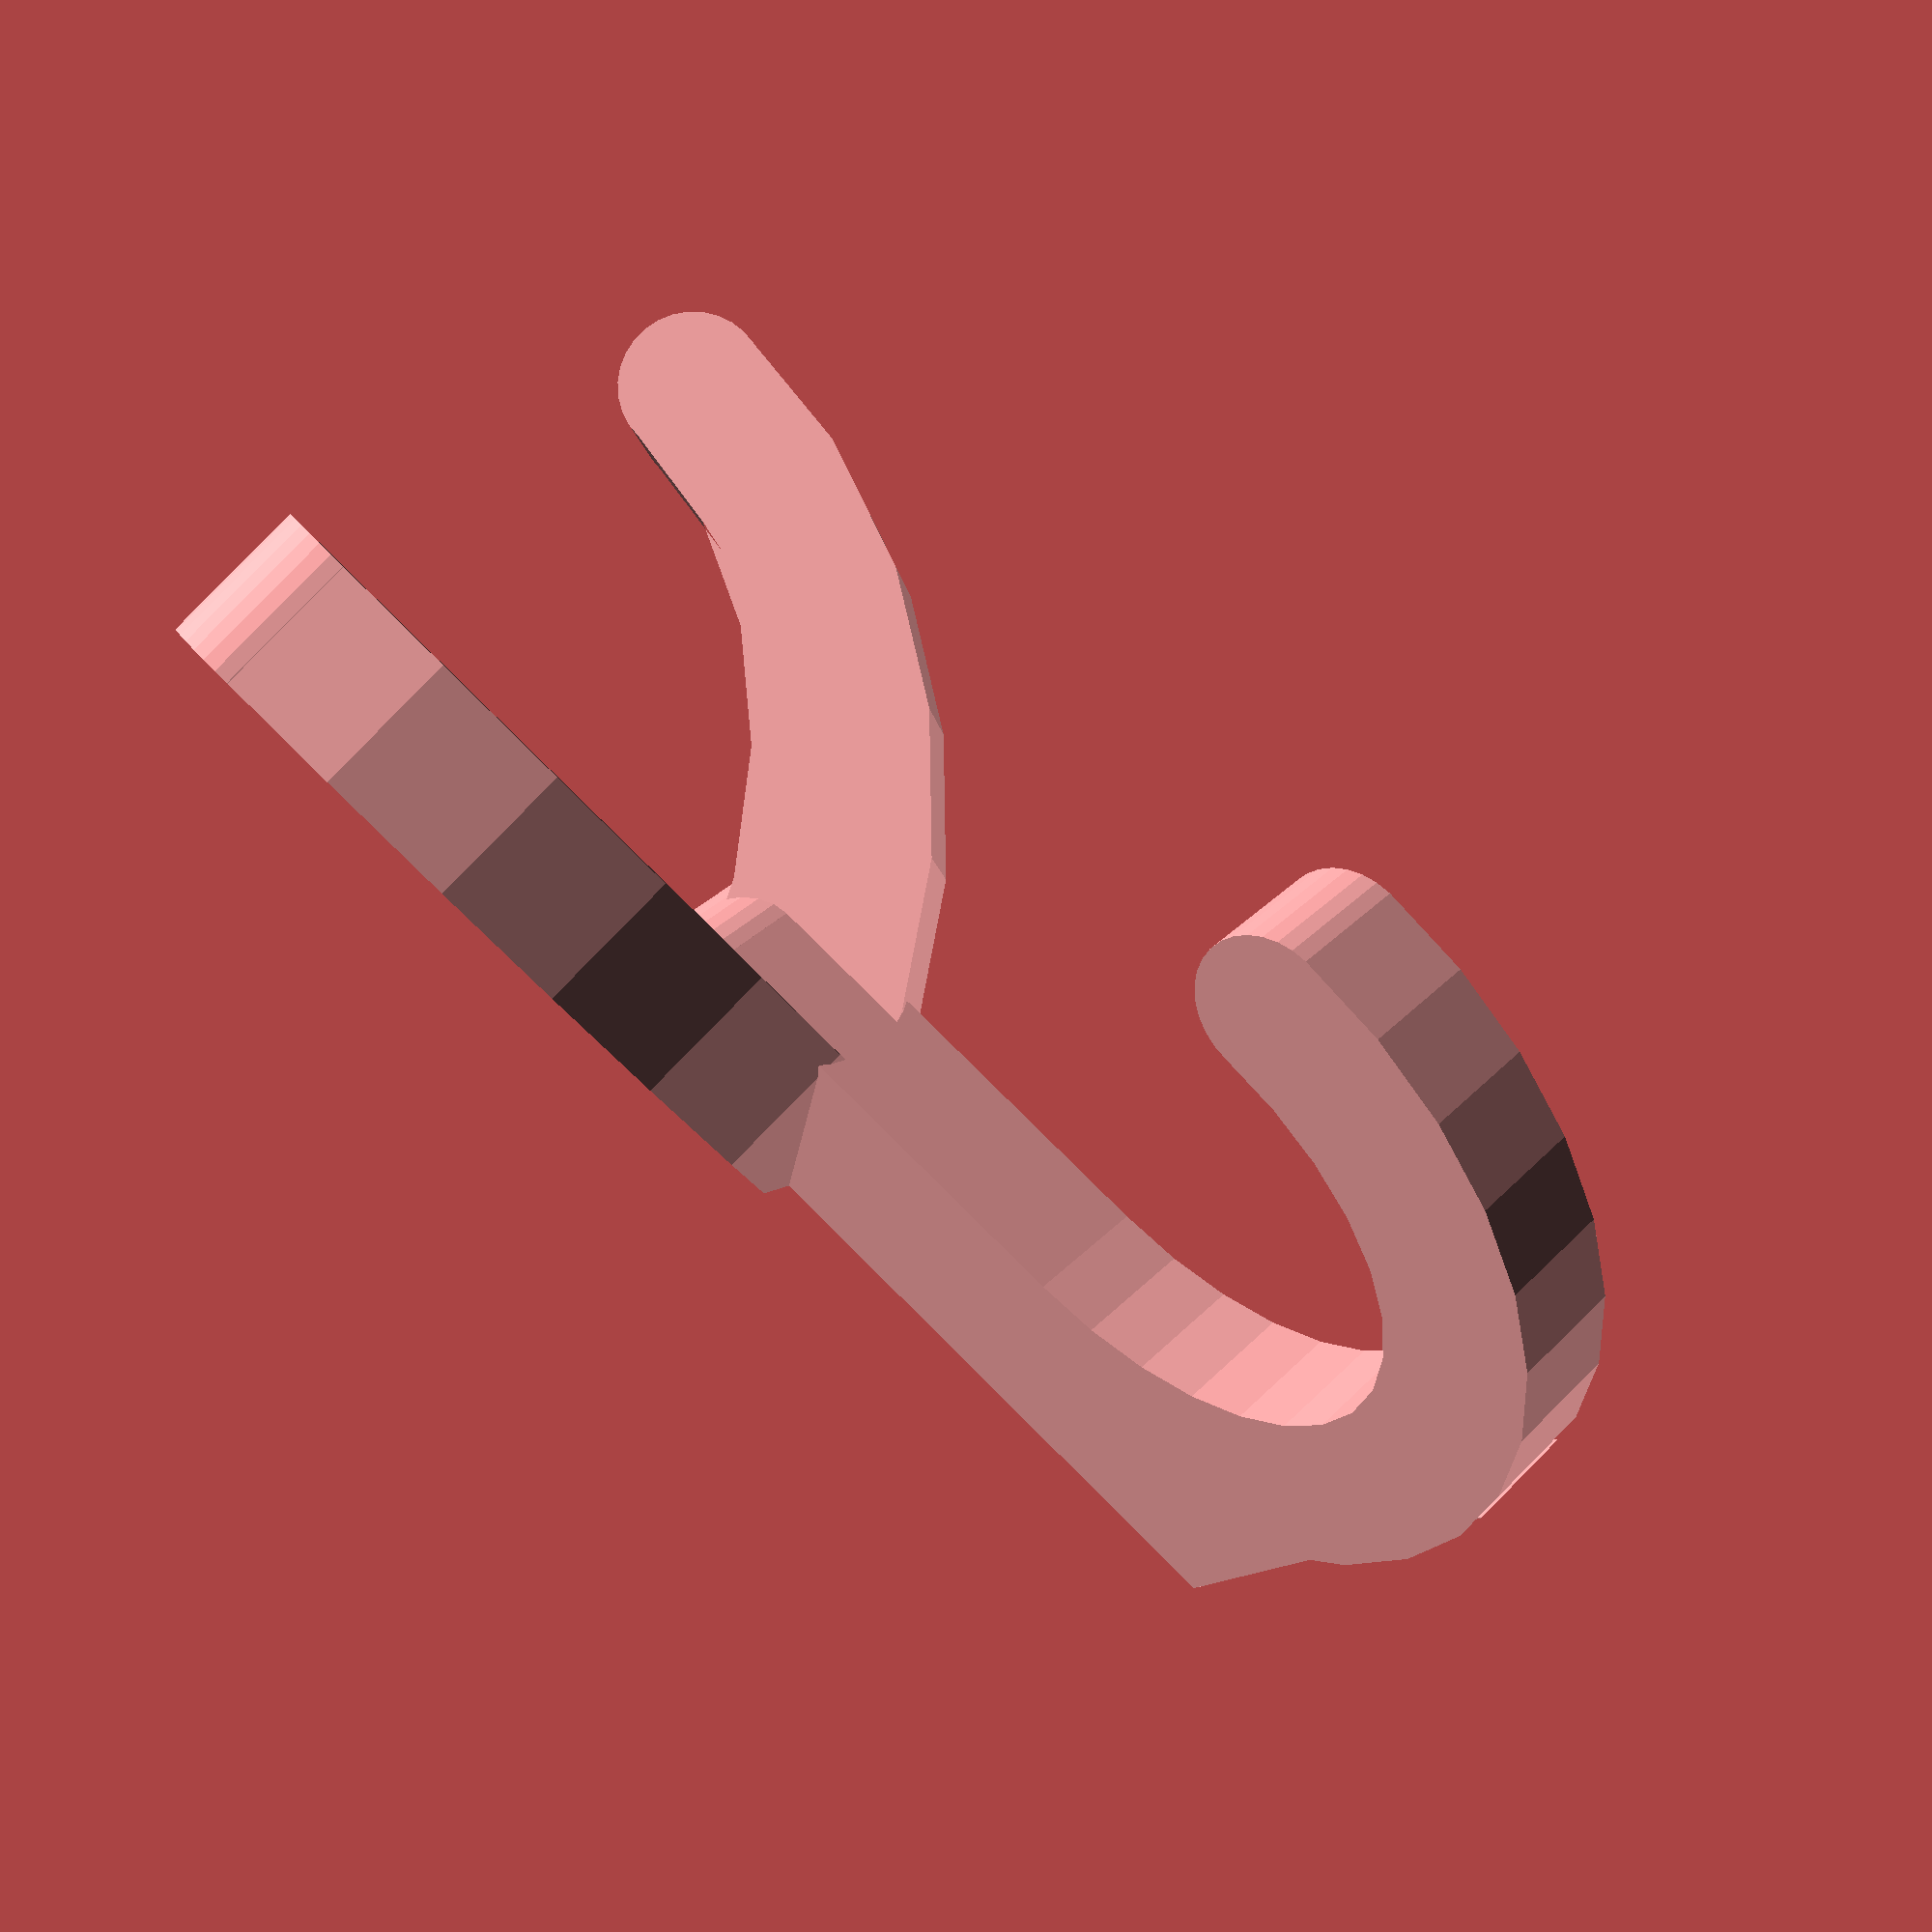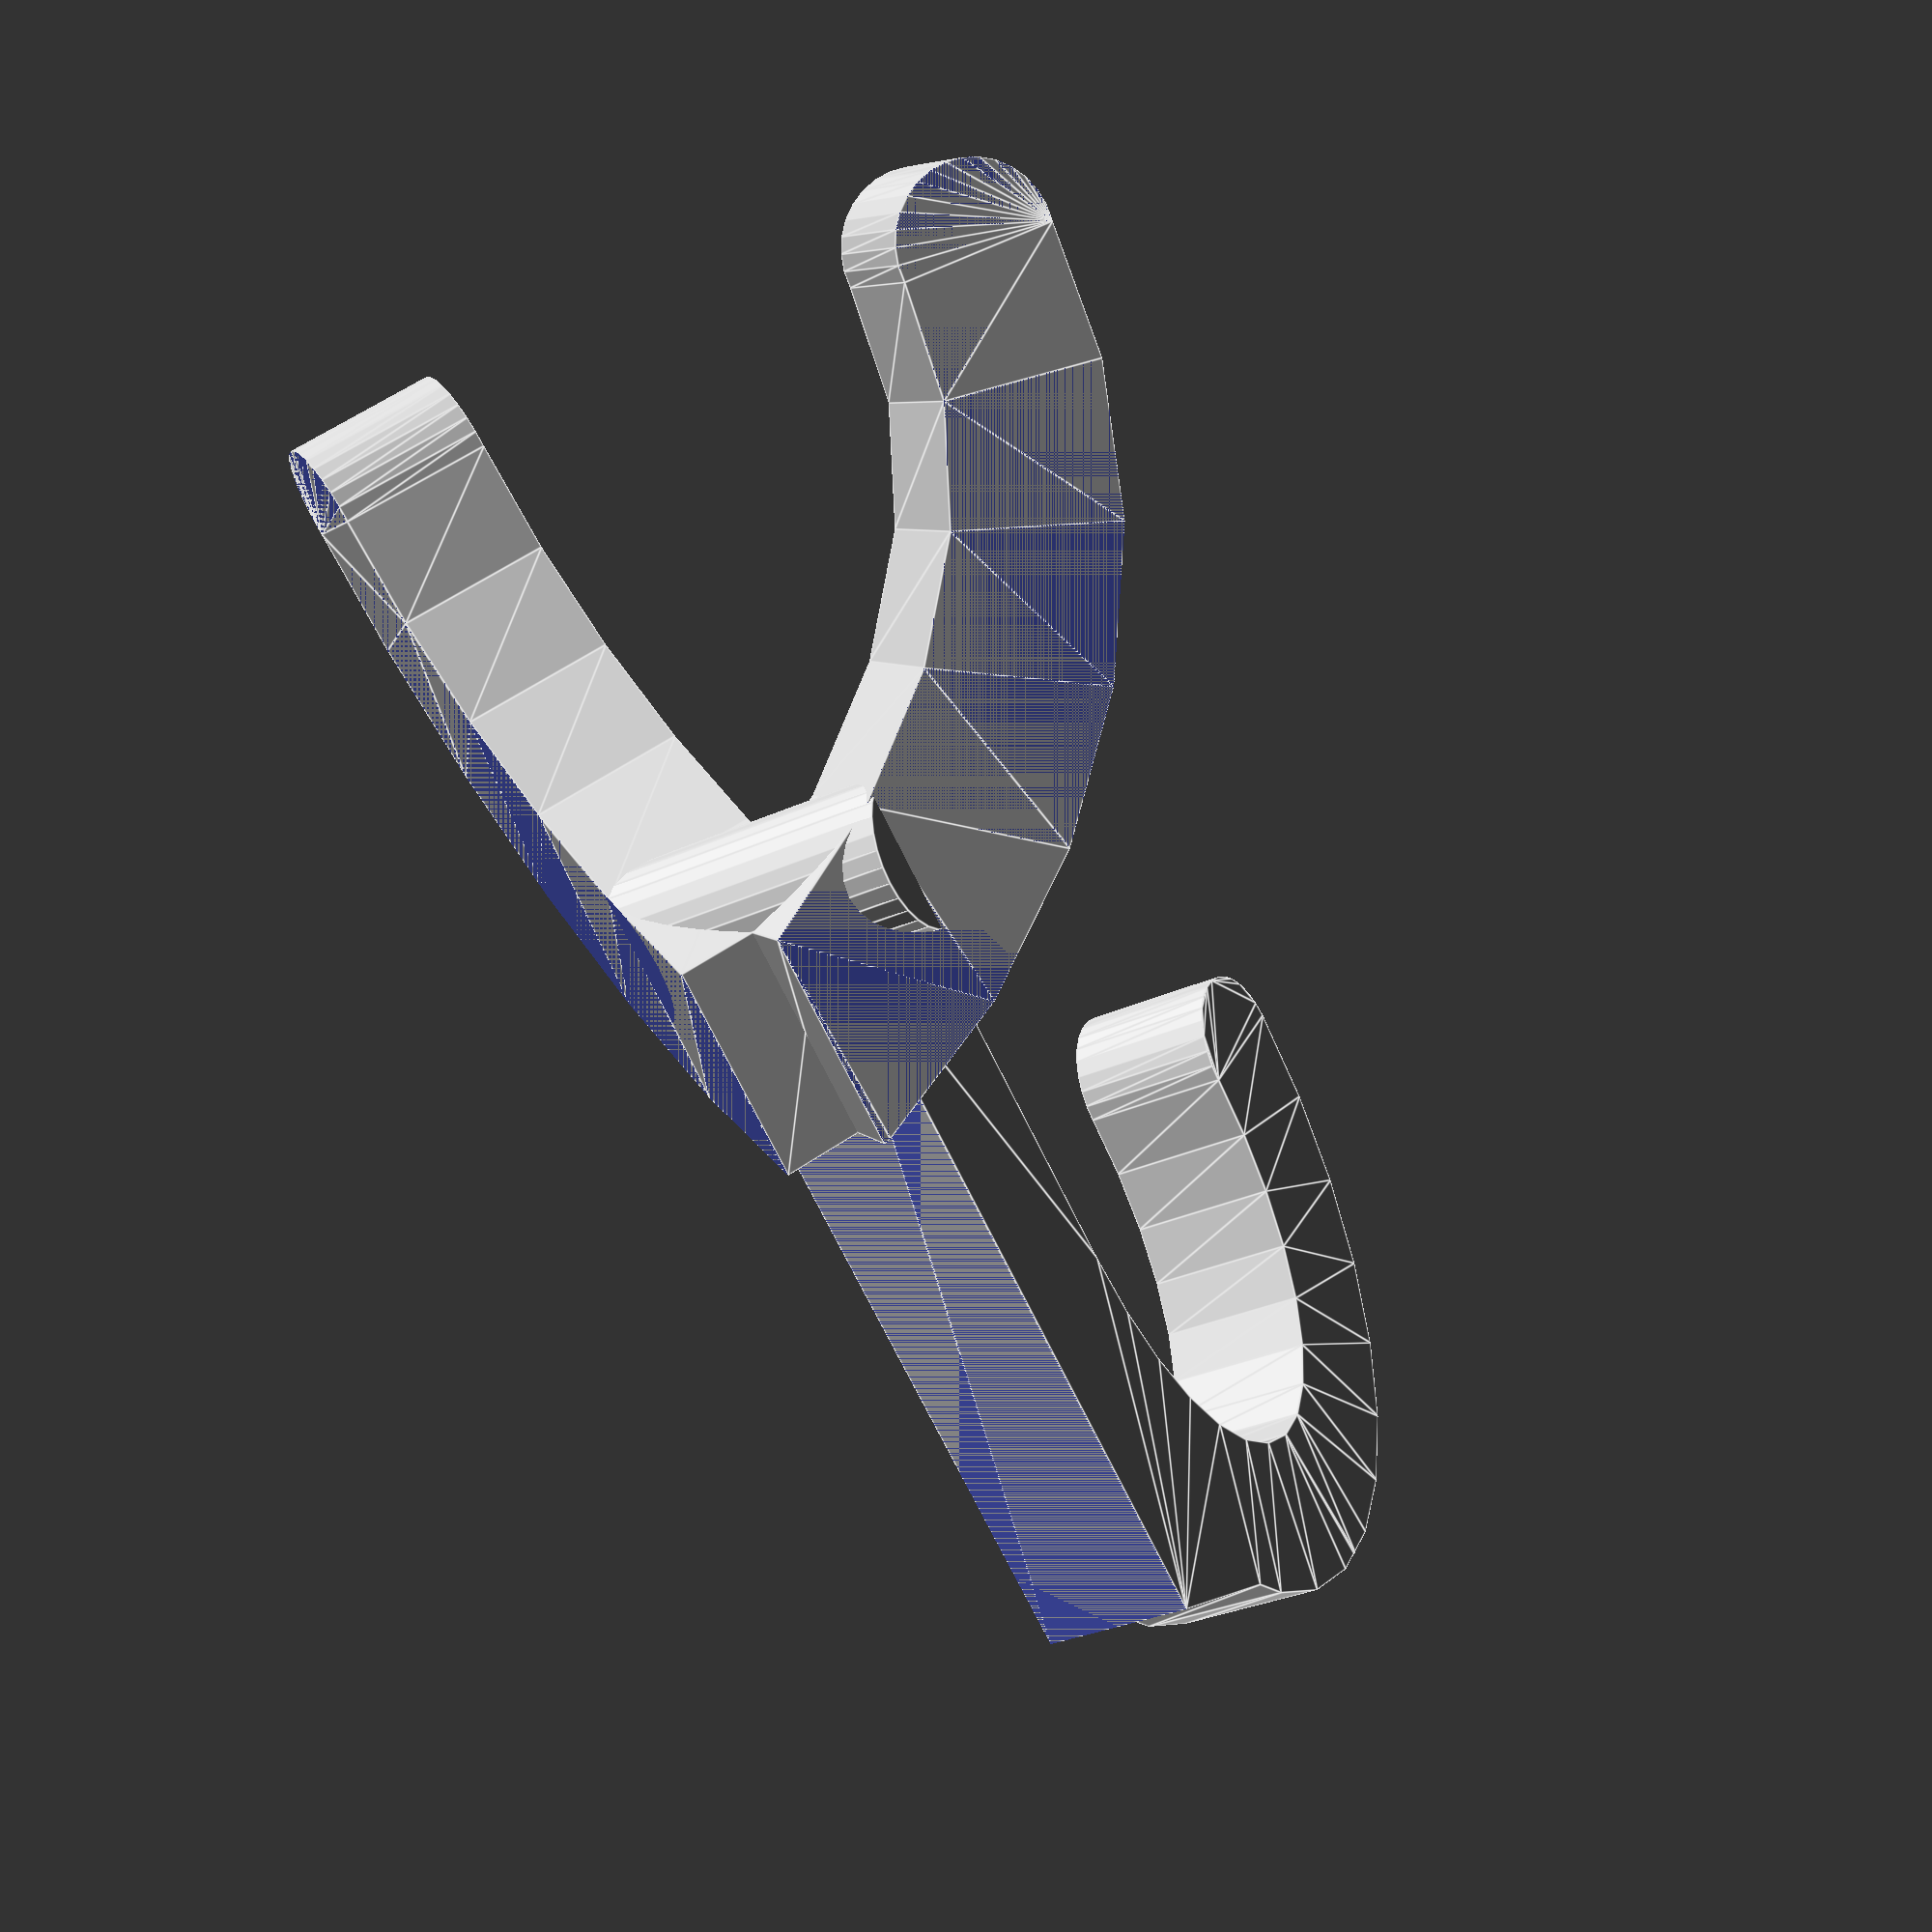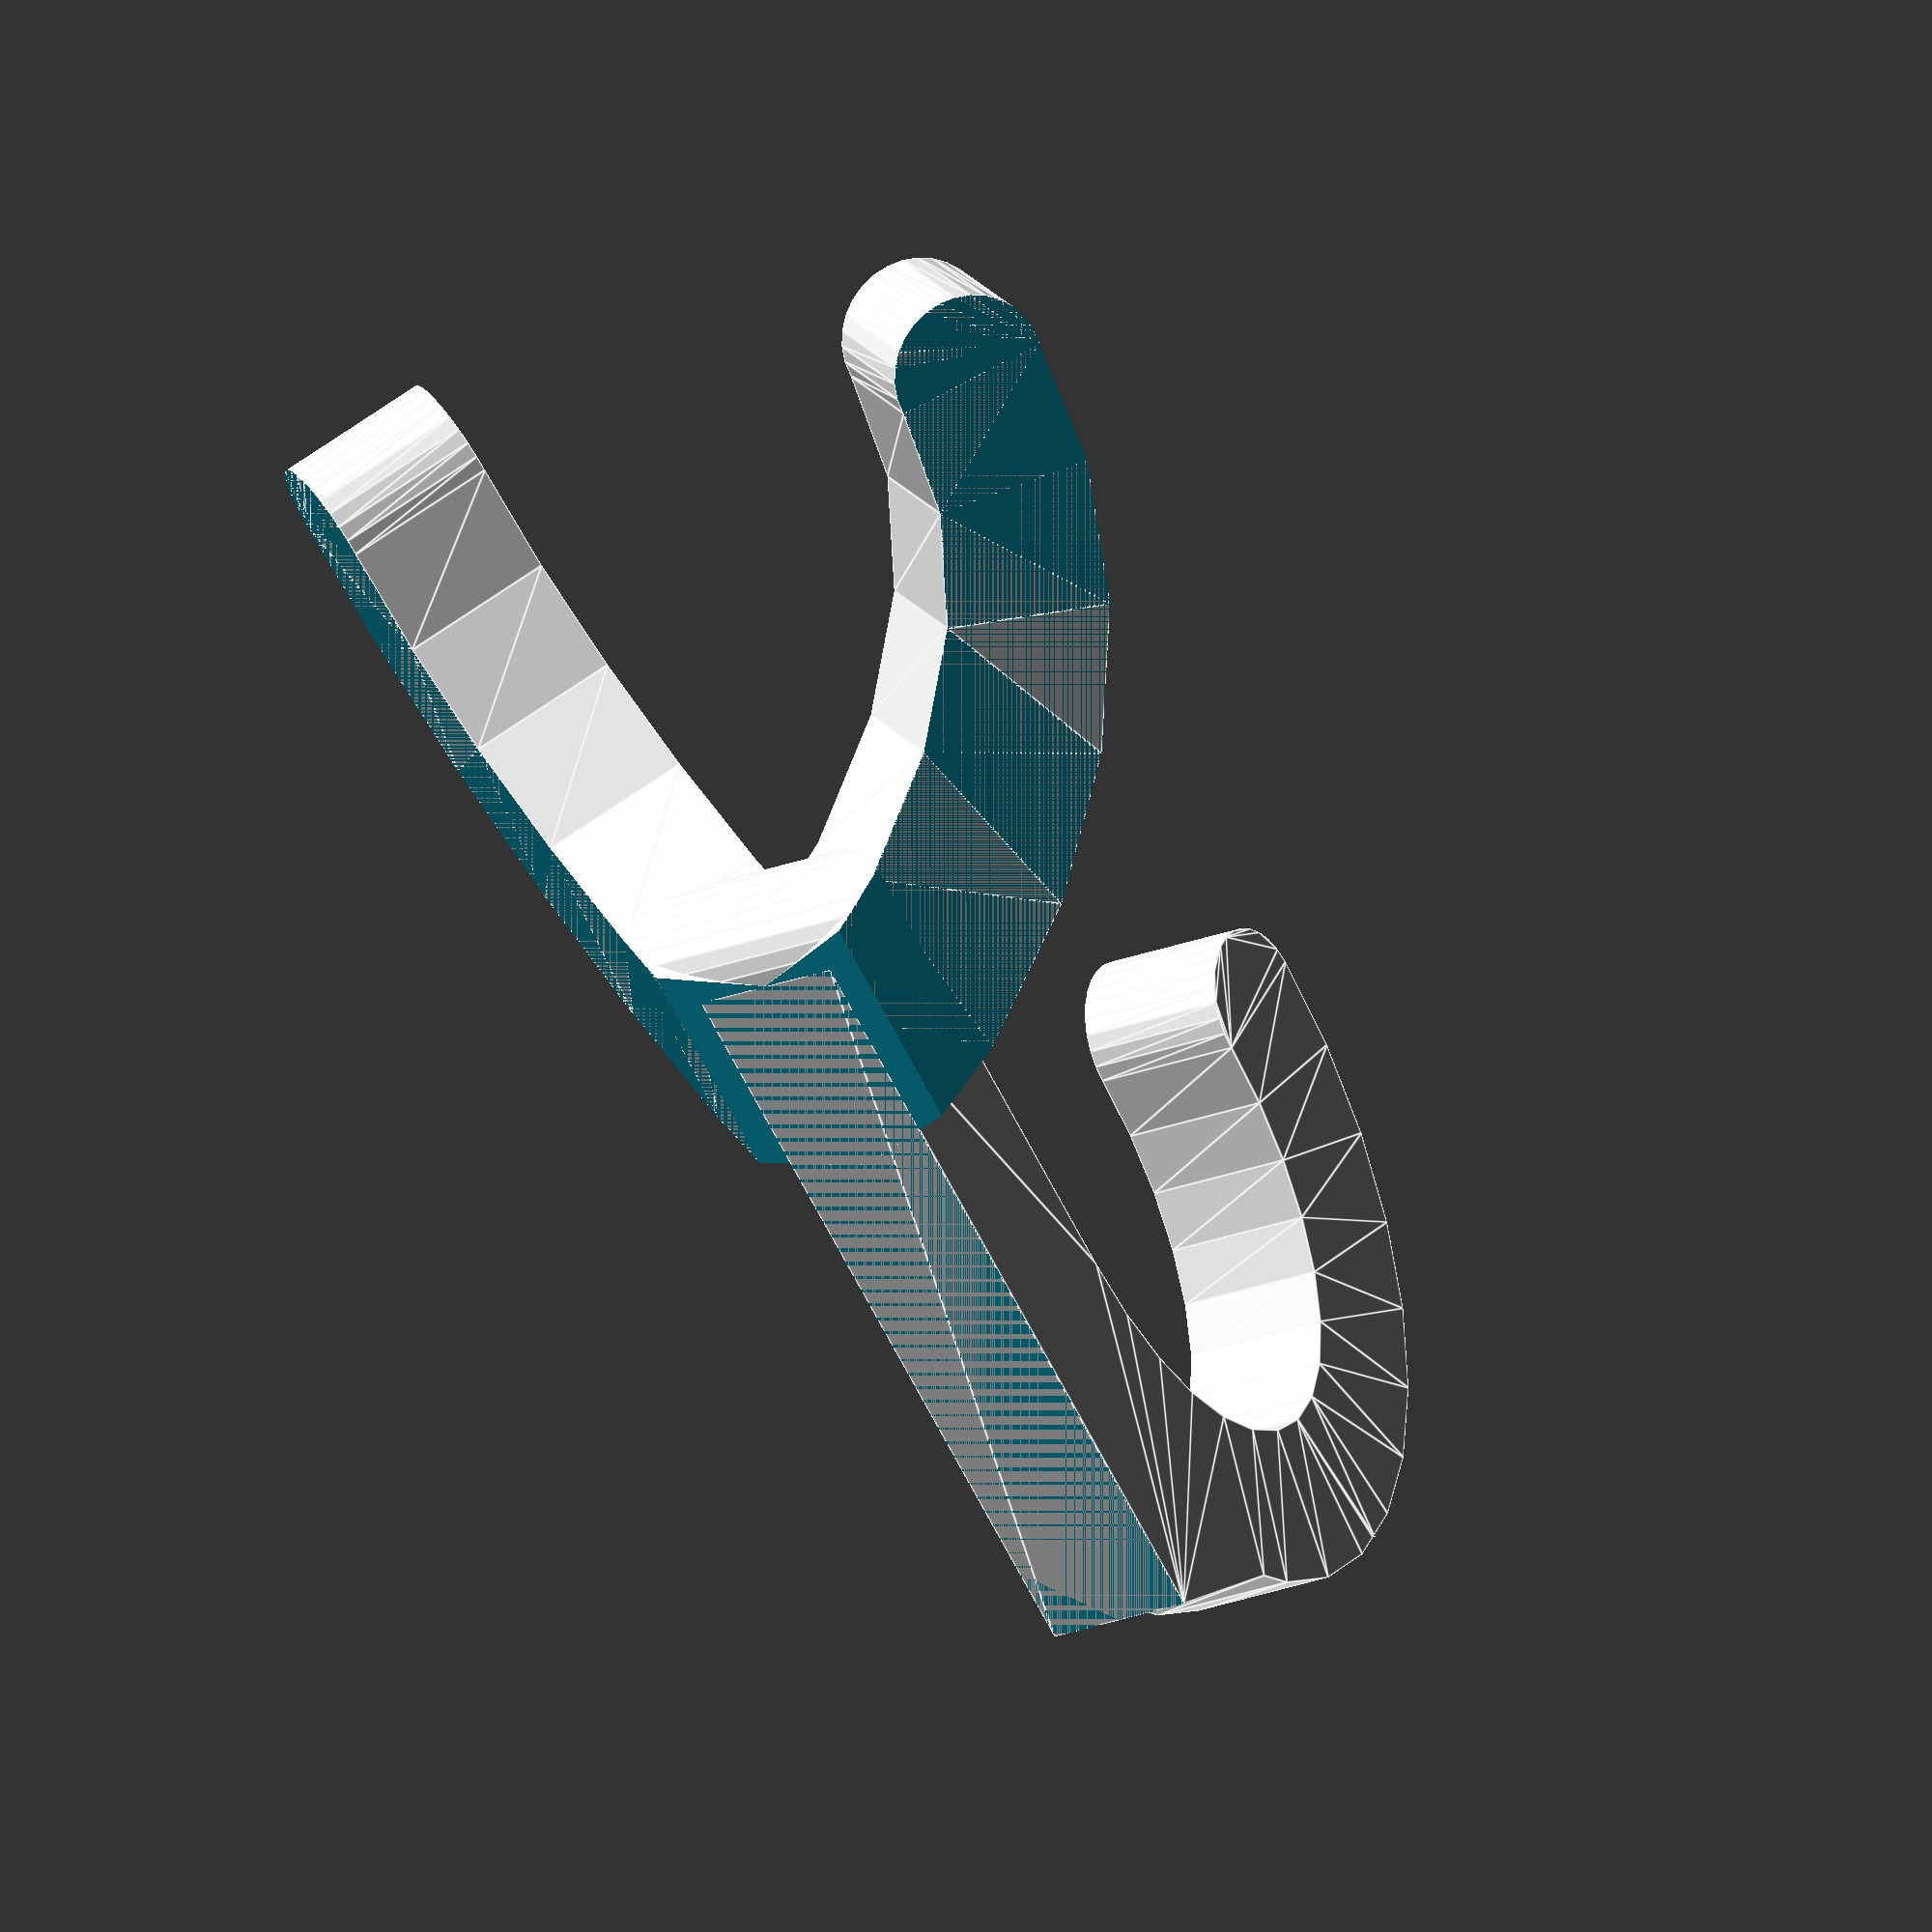
<openscad>
//
//  Copyright (C) 15-2-2013 Jasper den Ouden.
//
//  This is free software: you can redistribute it and/or modify
//  it under the terms of the GNU General Public License as published
//  by the Free Software Foundation, either version 3 of the License, or
//  (at your option) any later version.
//

// NOTE/TODO
// * under hooks probably not printable on its back(horns do slightly better)
// * very square..
// * lay it flat on the back in the first place.

//Very square-ish hook coat hanger.

h=100;
t=20;
d=50;
dh = 60;
a=45;

module upper_catch()
{
    difference()
    {
        intersection()
        {   square([d+t,h+dh]);
            translate([t-d,h+dh]) scale([1,(dh+t)/(sqrt(3)*d)]) circle(2*d);
        }
        translate([-d,h+dh]) scale([1,dh/(sqrt(3)*d)]) circle(2*d);
    }
    translate([d+t/2,h+dh]) circle(t/2);
}

module lower_catch()
{   translate([0,-t]) 
    {   difference() 
        {   intersection()
            {   square([d+2*t,dh]);
                translate([t+d/2,dh]) scale([(d/2+t)/dh,1]) circle(dh);
            }
            translate([t+d/2,dh]) scale([d/(2*(dh-t)),1]) circle(dh-t);
        }
        polygon([[0,t], [t,t], [t+d/2,0]]);
    }
    square([t,dh]);
    translate([d+1.5*t,dh-t]) circle(t/2);
}

module flat_hook2d()
{   square([t,h]);
    upper_catch();
    lower_catch();
}

module flat_hook()
{   linear_extrude(height=t) flat_hook2d(); }

module two_nose_hook()
{
    //TODO bull hook but two lower catches instead.
}

module bull_hook()
{ 
    translate([0,0,-t/2]) linear_extrude(height=t)
    {
        square([t,h]);
        lower_catch();
    }
    
    difference()
    {   union()
        {   translate([0,h]) rotate(a=a, v=[0,1]) translate([0,-h,-t/2])
                linear_extrude(height=t) upper_catch();
            translate([0,h]) rotate(a=-a, v=[0,1]) translate([0,-h,-t/2])
                linear_extrude(height=t) upper_catch();
            translate([t/2,h,-t]) cylinder(r=t/2,h=2*t);
        }
        translate([-4*h,0,0]) cube(8*h*[1,1,1], center=true);
        //Bit ugly way to get rid of cylinder bits.
        rotate(v=[0,1,0], a=a) translate([-4*h-t/2,0,0]) cube(8*h*[1,1,1], center=true);
        rotate(v=[0,1,0], a=-a) translate([-4*h-t/2,0,0]) cube(8*h*[1,1,1], center=true);
    }
}

rotate(v=[1,0,0], a=90) bull_hook();

</openscad>
<views>
elev=102.5 azim=52.3 roll=45.0 proj=p view=solid
elev=73.7 azim=292.7 roll=26.3 proj=p view=edges
elev=64.8 azim=292.7 roll=26.8 proj=o view=edges
</views>
